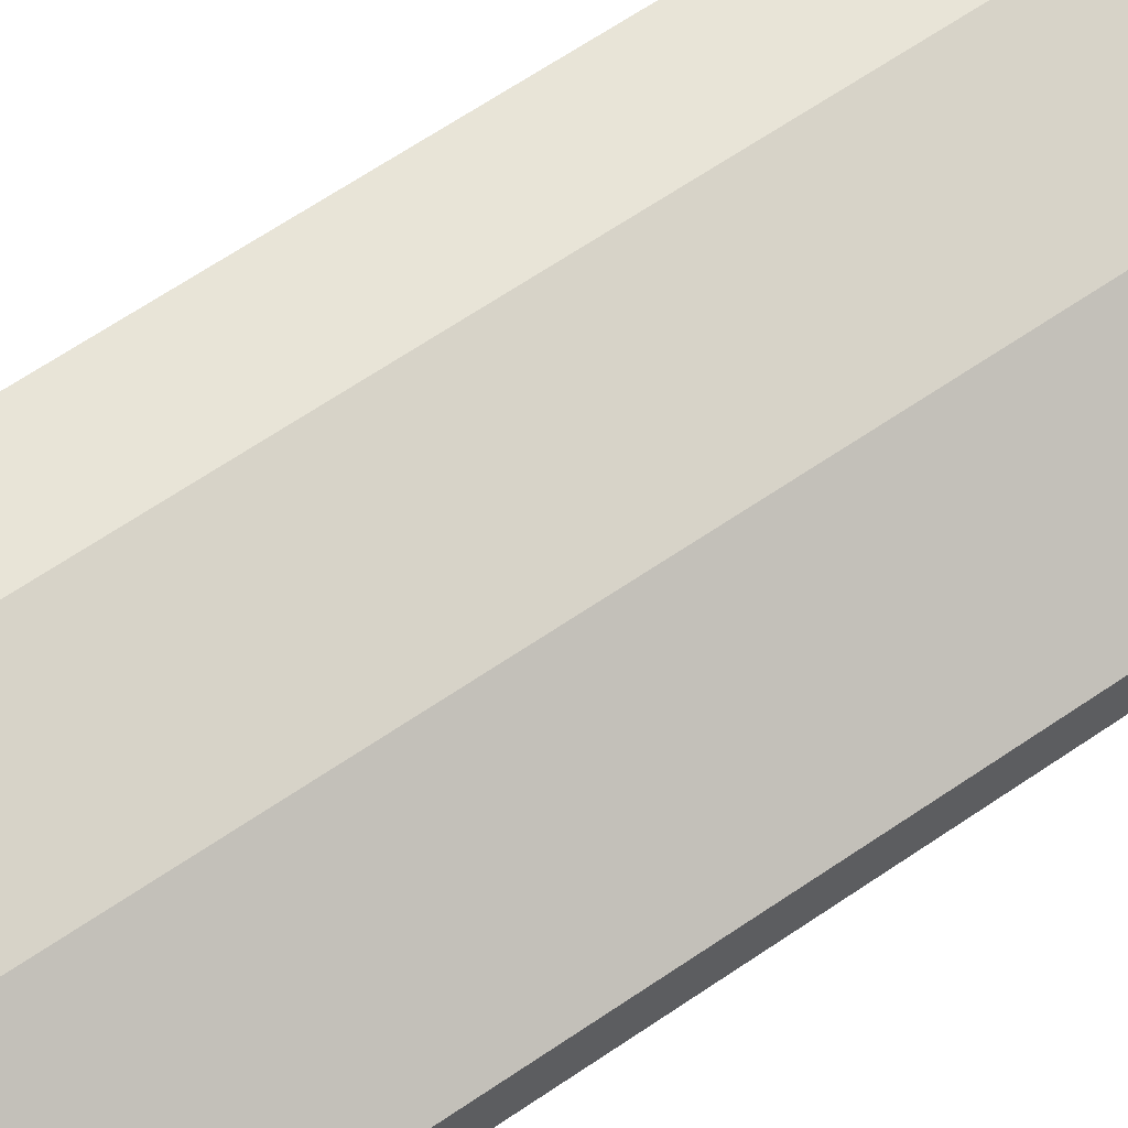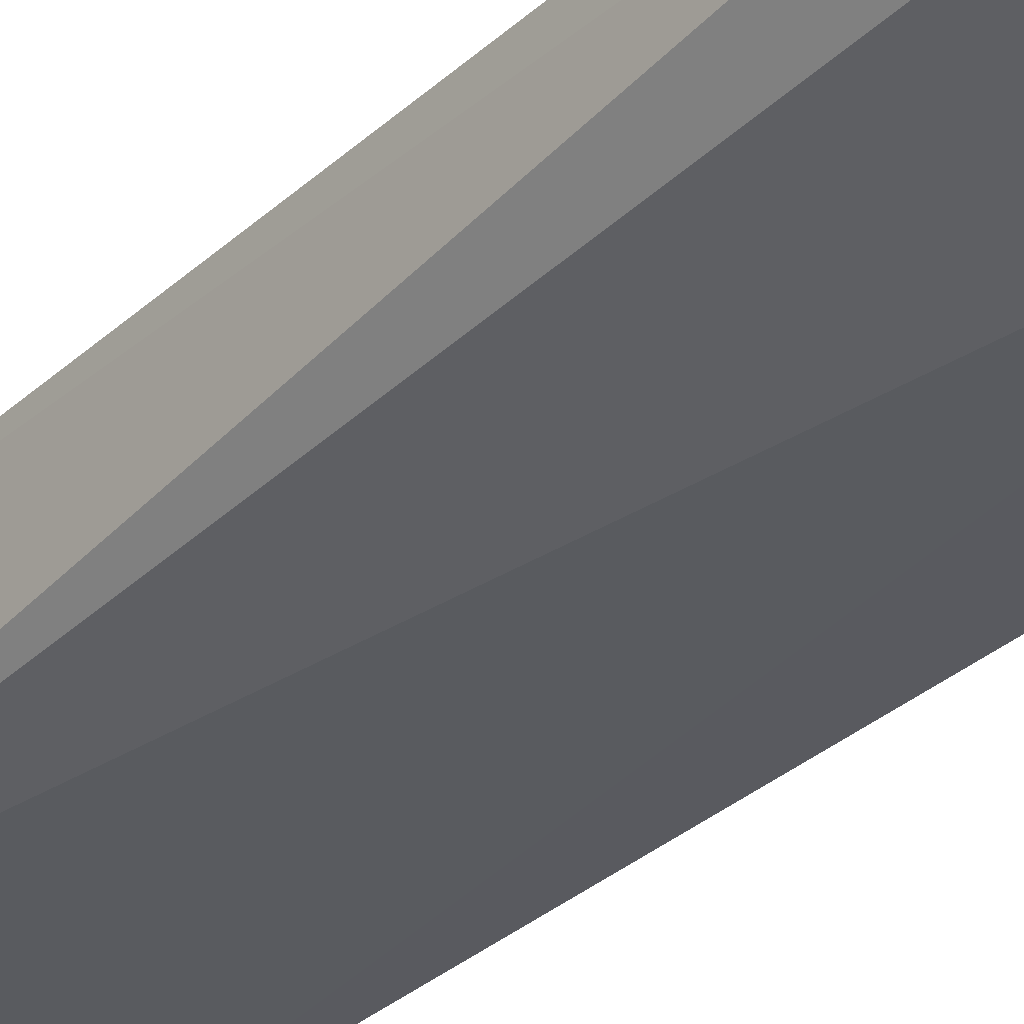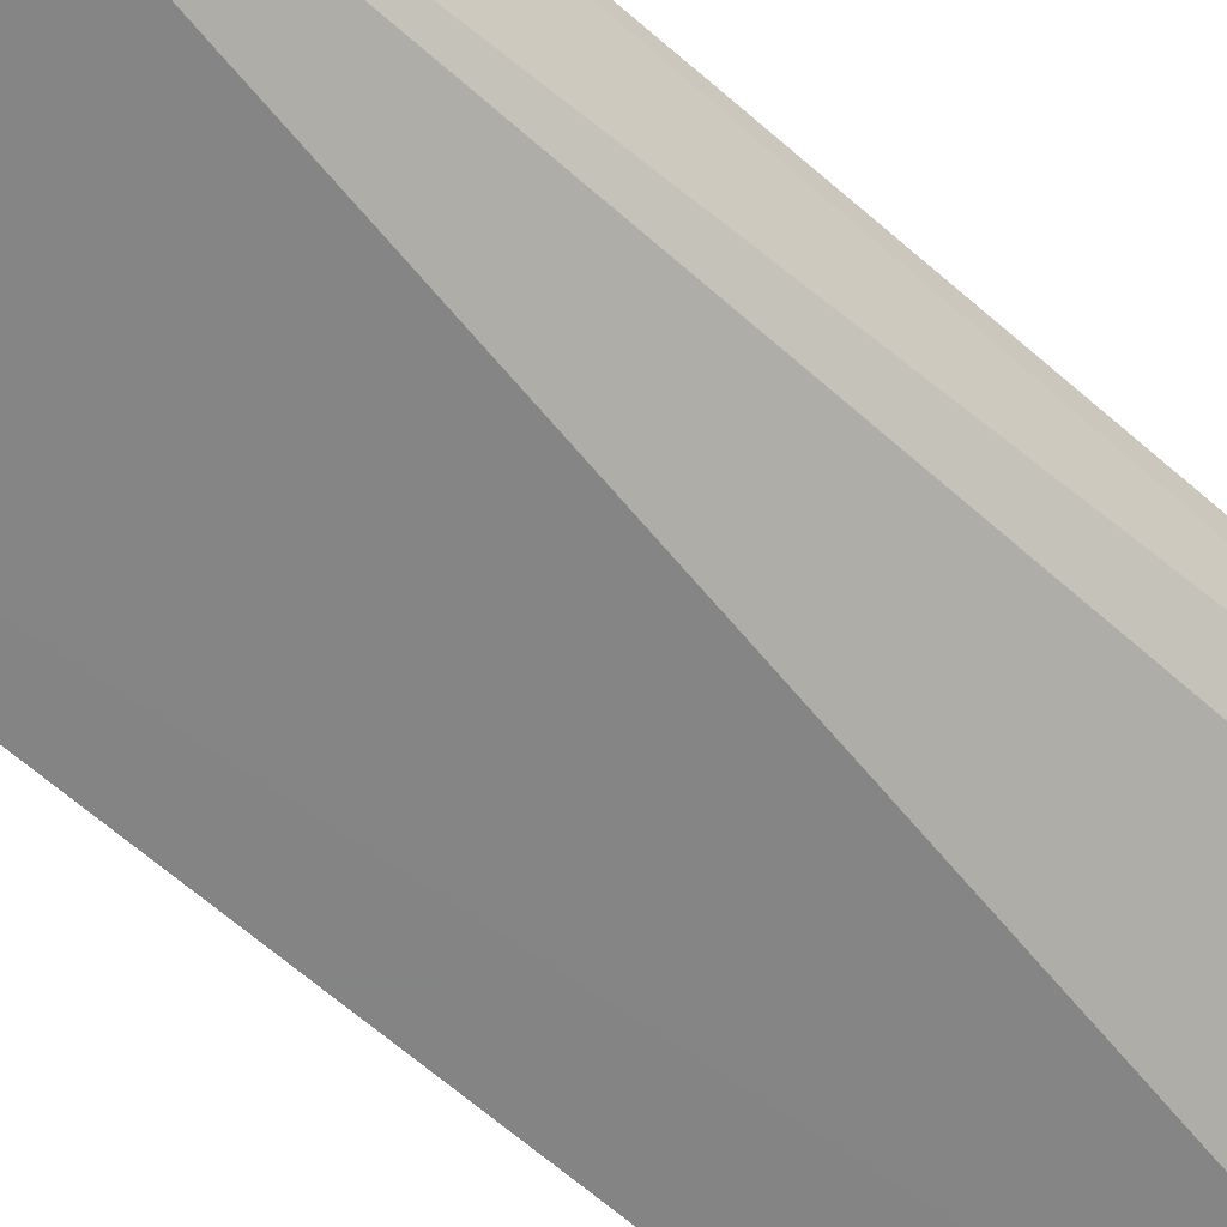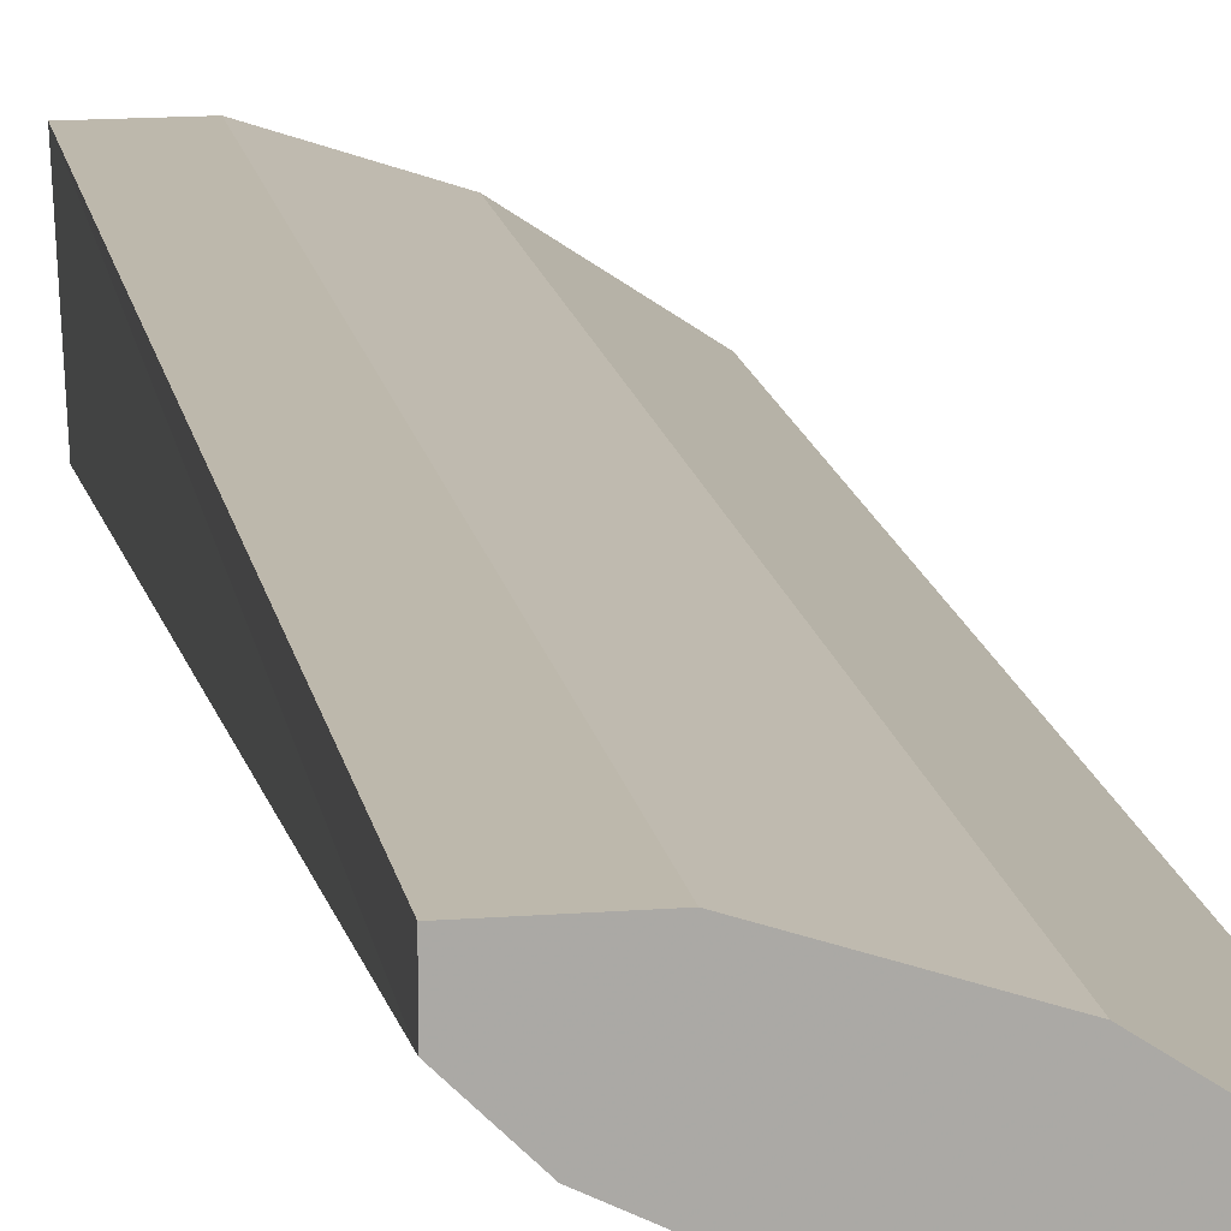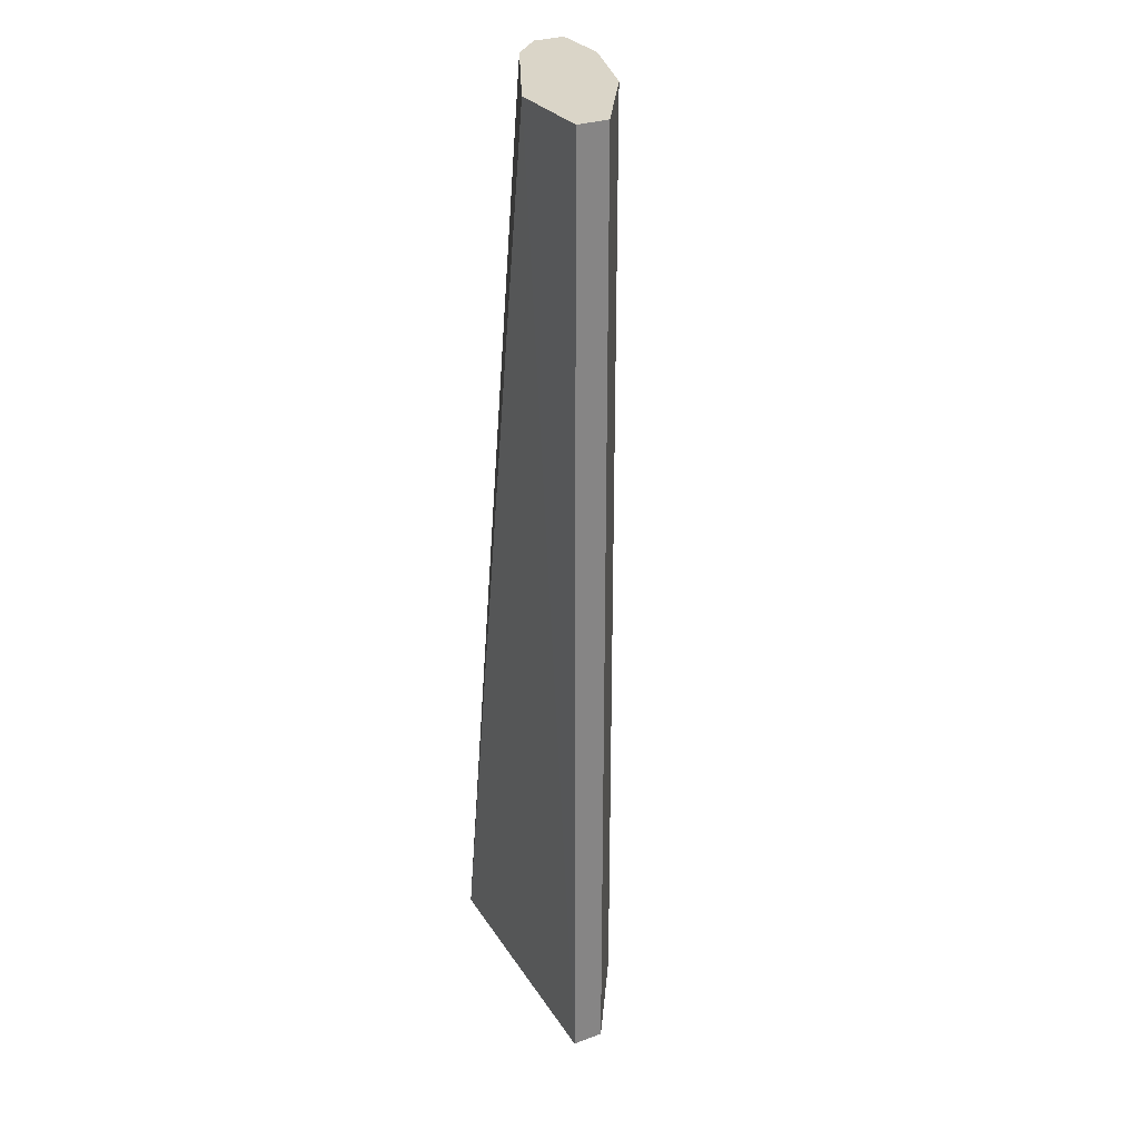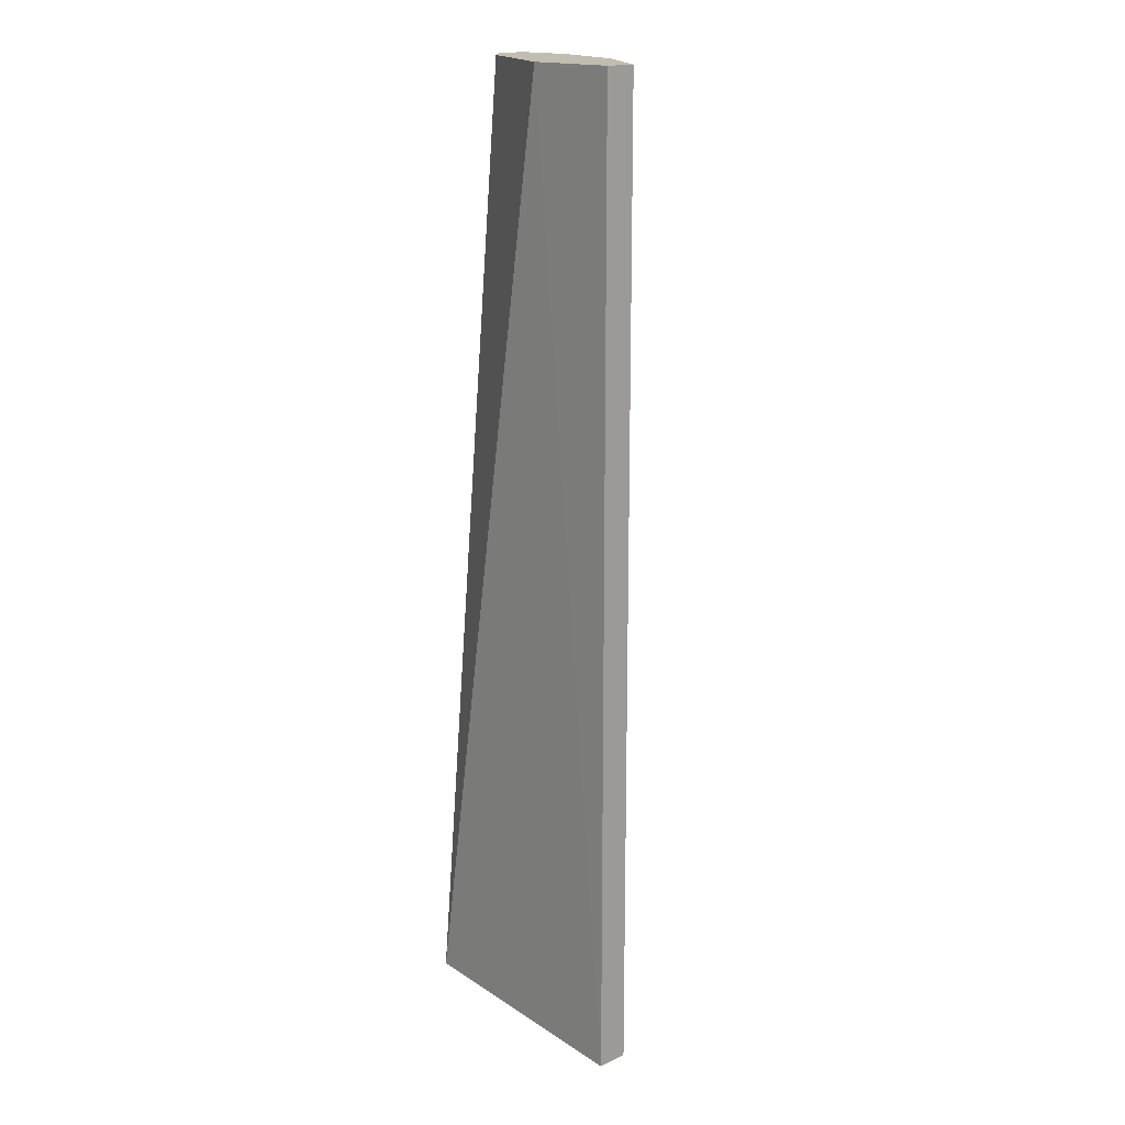
<metadata>
{"format":"obj","ext":"obj","renderer":"f3d","projection":"perspective","resolution":1024,"background":"white","views":[{"elev":61.3,"azim":-125.4,"up":"+Z"},{"elev":-31.9,"azim":141.6,"up":"+Z"},{"elev":-61.3,"azim":47.7,"up":"+Z"},{"elev":14.8,"azim":170.5,"up":"+Z"},{"elev":29.1,"azim":-118.7,"up":"+Y"},{"elev":17.0,"azim":-132.5,"up":"+Y"}]}
</metadata>
<code>
v -0.1799 0.0414 0.2369
v -0.2434 -0.2866 0.1946
v -0.1601 -0.2813 0.1953
v -0.2434 0.0414 0.1946
v -0.1587 -0.2866 0.2369
v -0.1587 0.0414 0.2263
v -0.2116 -0.2866 0.2263
v -0.2116 0.0414 0.1946
v -0.2434 0.0414 0.2052
v -0.2434 -0.2866 0.2052
v -0.2116 0.0414 0.2263
v -0.1799 -0.2866 0.2369
v -0.1587 0.0414 0.2369
v -0.1693 0.0414 0.2158
f 8 6 14
f 2 3 5
f 4 1 6
f 5 3 6
f 2 5 7
f 3 2 8
f 2 4 8
f 4 6 8
f 4 2 9
f 1 4 9
f 7 9 10
f 2 7 10
f 9 2 10
f 7 1 11
f 1 9 11
f 9 7 11
f 5 1 12
f 1 7 12
f 7 5 12
f 1 5 13
f 6 1 13
f 5 6 13
f 6 3 14
f 3 8 14

</code>
